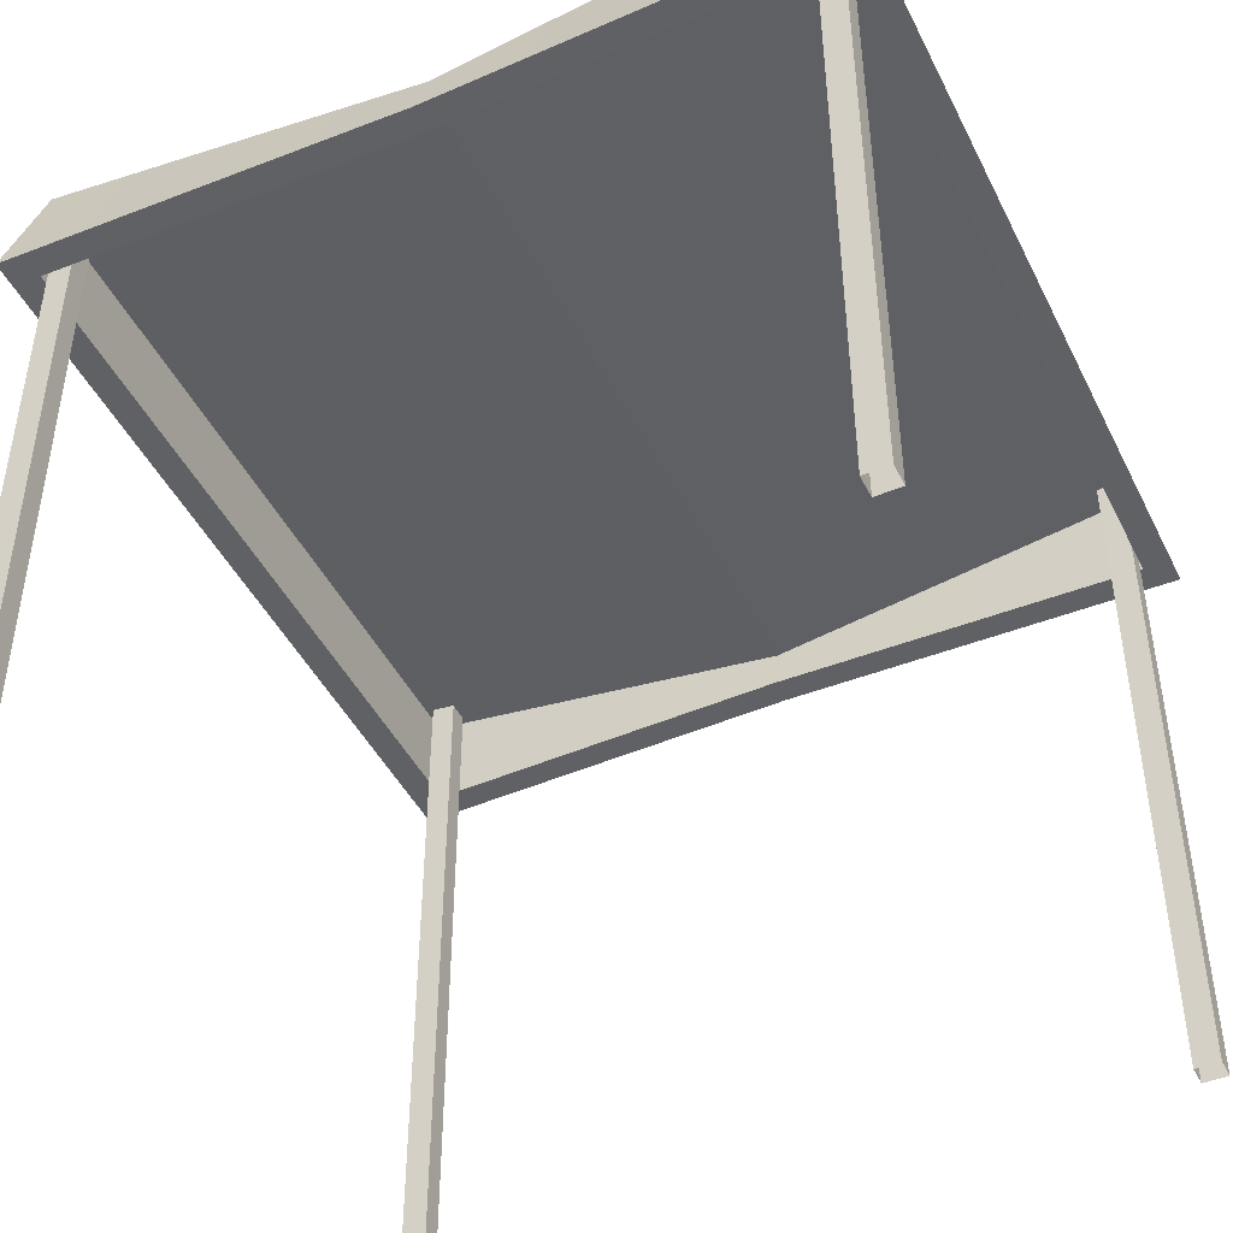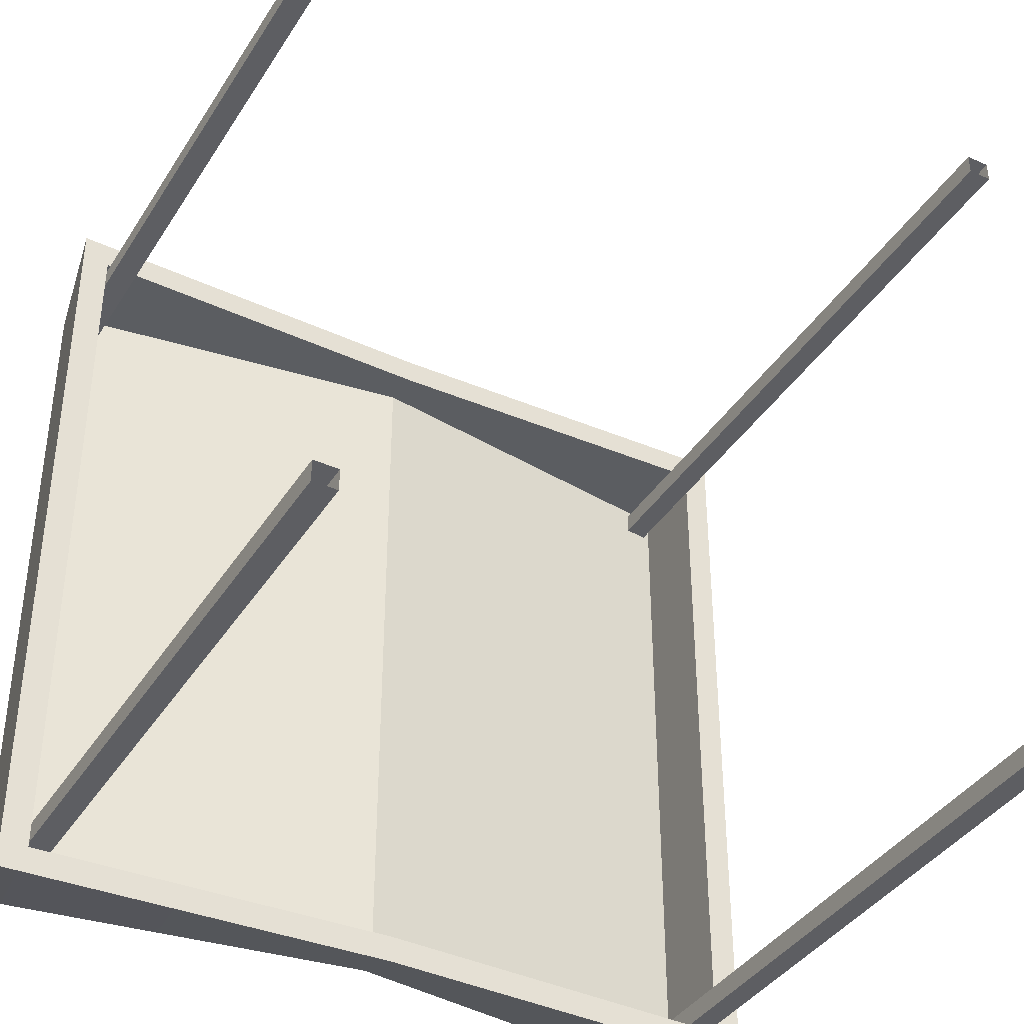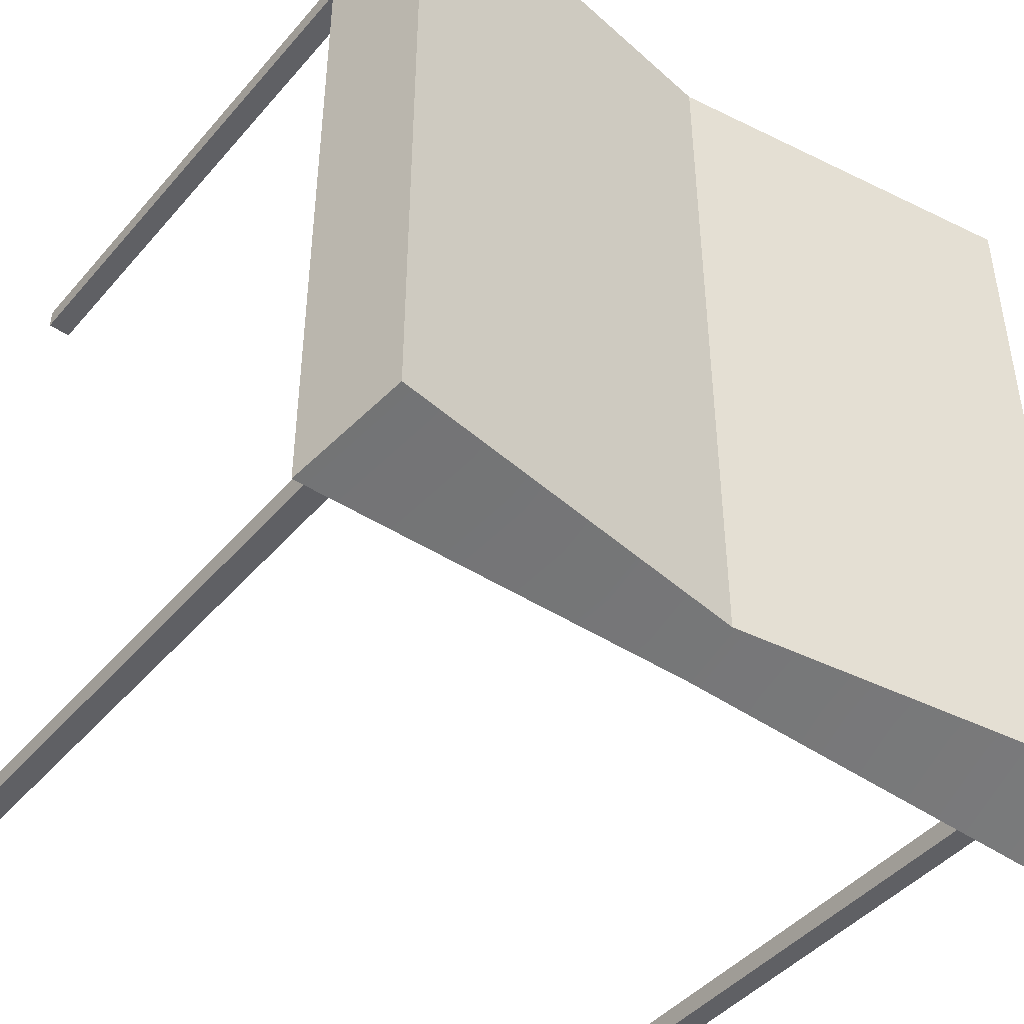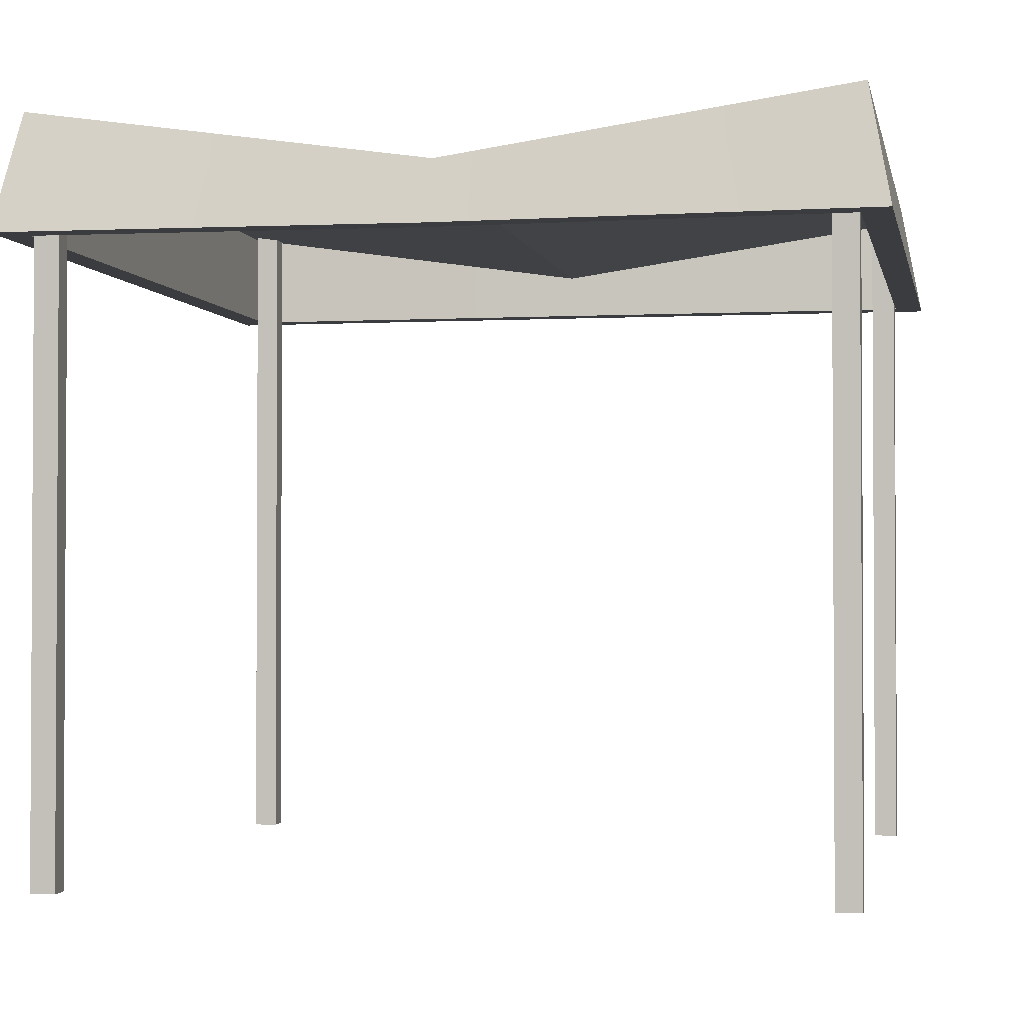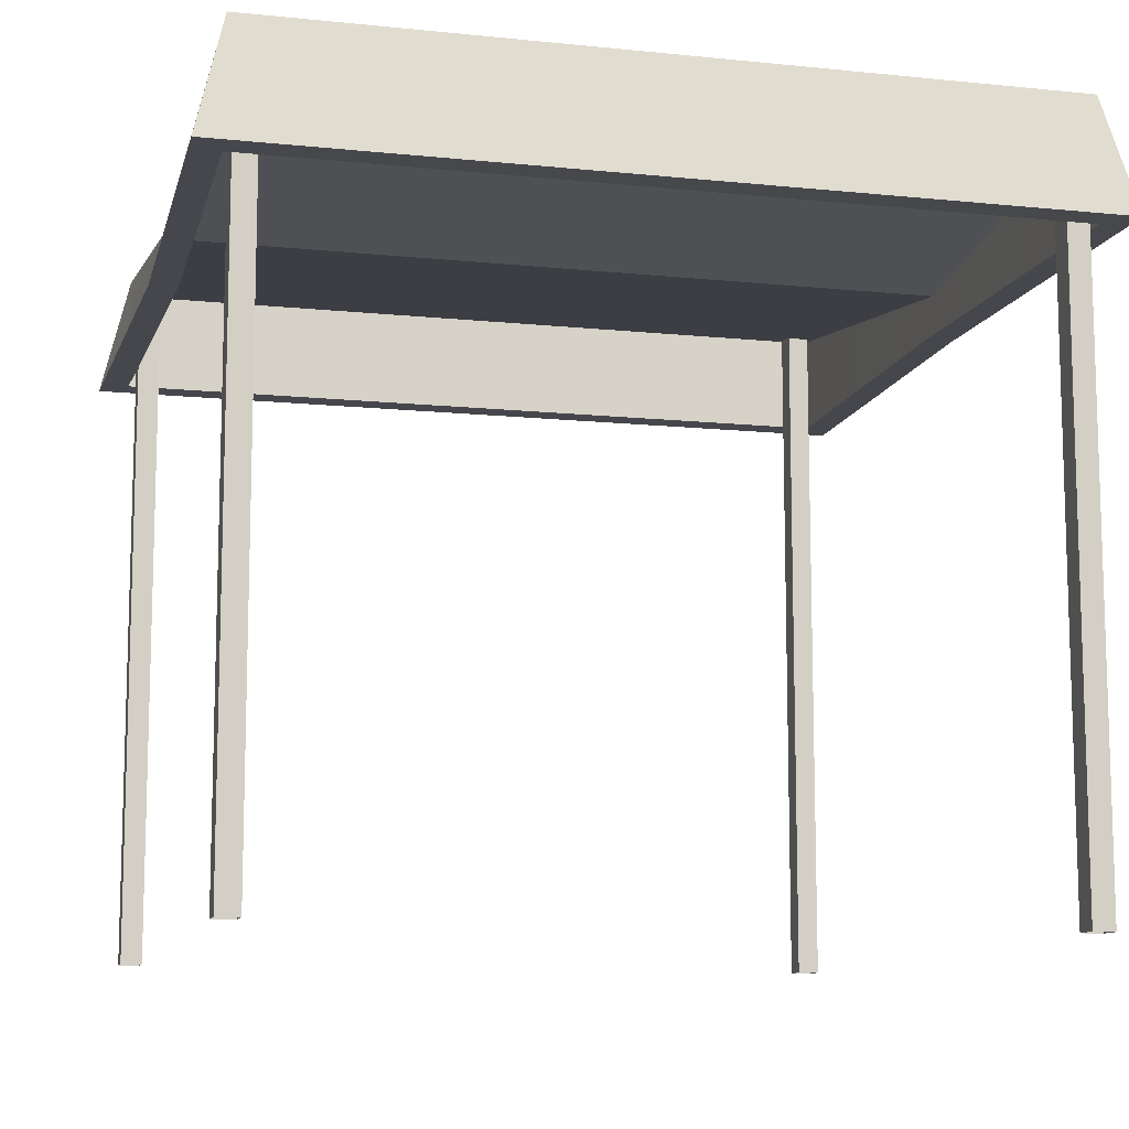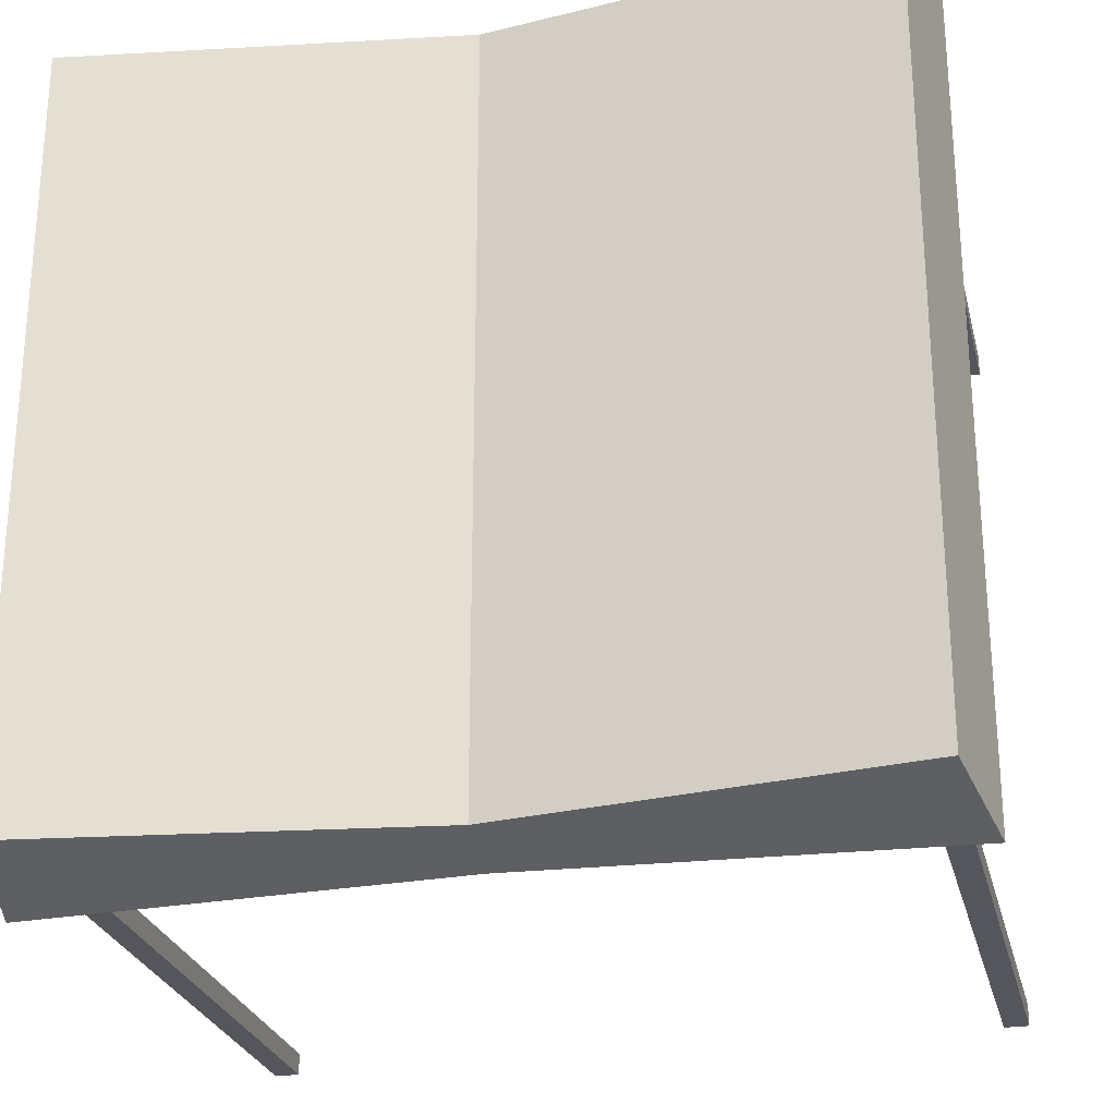
<metadata>
{"format":"obj","ext":"obj","renderer":"f3d","projection":"perspective","resolution":1024,"background":"white","views":[{"elev":-45.4,"azim":-154.6,"up":"+Y"},{"elev":-38.8,"azim":-29.1,"up":"+Z"},{"elev":-44.9,"azim":142.2,"up":"+Z"},{"elev":-1.9,"azim":10.9,"up":"+Y"},{"elev":-11.0,"azim":75.7,"up":"+Y"},{"elev":-26.2,"azim":-166.7,"up":"+Z"}]}
</metadata>
<code>
v -2.068 3.737 2.019
v 2.068 3.737 2.019
v -2.068 3.817 2.019
v 2.068 3.817 2.019
v -2.068 3.817 -2.019
v 2.068 3.817 -2.019
v -2.068 3.737 -2.019
v 2.068 3.737 -2.019
v -1.898 -0.0362 1.98
v -1.898 3.745 1.98
v -2.027 -0.0362 1.98
v -2.027 3.745 1.98
v -2.027 -0.0362 -1.98
v -2.027 3.745 -1.98
v -1.898 -0.0362 -1.98
v -1.898 3.745 -1.98
v -2.027 -0.0362 1.865
v -2.027 3.745 1.865
v -2.027 3.745 -1.865
v -2.027 -0.0362 -1.865
v -1.898 -0.0362 -1.865
v -1.898 3.745 -1.865
v -1.898 3.745 1.865
v -1.898 -0.0362 1.865
v 2.027 -0.0362 1.98
v 2.027 3.745 1.98
v 1.898 -0.0362 1.98
v 1.898 3.745 1.98
v 1.898 -0.0362 -1.98
v 1.898 3.745 -1.98
v 2.027 -0.0362 -1.98
v 2.027 3.745 -1.98
v 1.898 -0.0362 1.865
v 1.898 3.745 1.865
v 1.898 3.745 -1.865
v 1.898 -0.0362 -1.865
v 2.027 -0.0362 -1.865
v 2.027 3.745 -1.865
v 2.027 3.745 1.865
v 2.027 -0.0362 1.865
v -2.034 3.2 2.019
v 2.034 3.2 2.019
v 2.185 3.2 2.17
v -2.185 3.2 2.17
v -2.185 3.2 -2.17
v 2.185 3.2 -2.17
v 2.034 3.2 -2.019
v -2.034 3.2 -2.019
v 0 3.196 -1.973
v 0 3.196 -2.12
v 0 3.519 -2.019
v 0 3.519 2.019
v 0 3.196 2.12
v 0 3.196 1.973
v 0 3.439 2.019
v 0 3.439 -2.019
f 53 54 42 43
f 51 52 4 6
f 49 50 46 47
f 55 56 8 2
f 42 47 46 43
f 48 41 44 45
f 9 10 12 11
f 13 14 16 15
f 11 12 18 17
f 14 13 20 19
f 15 16 22 21
f 10 9 24 23
f 19 20 21 22
f 18 23 24 17
f 25 26 28 27
f 29 30 32 31
f 27 28 34 33
f 30 29 36 35
f 31 32 38 37
f 26 25 40 39
f 35 36 37 38
f 34 39 40 33
f 54 55 2 42
f 4 52 53 43
f 50 51 6 46
f 8 56 49 47
f 2 8 47 42
f 6 4 43 46
f 7 1 41 48
f 3 5 45 44
f 45 50 49 48
f 5 51 50 45
f 3 52 51 5
f 53 52 3 44
f 41 54 53 44
f 1 55 54 41
f 7 56 55 1
f 49 56 7 48

</code>
